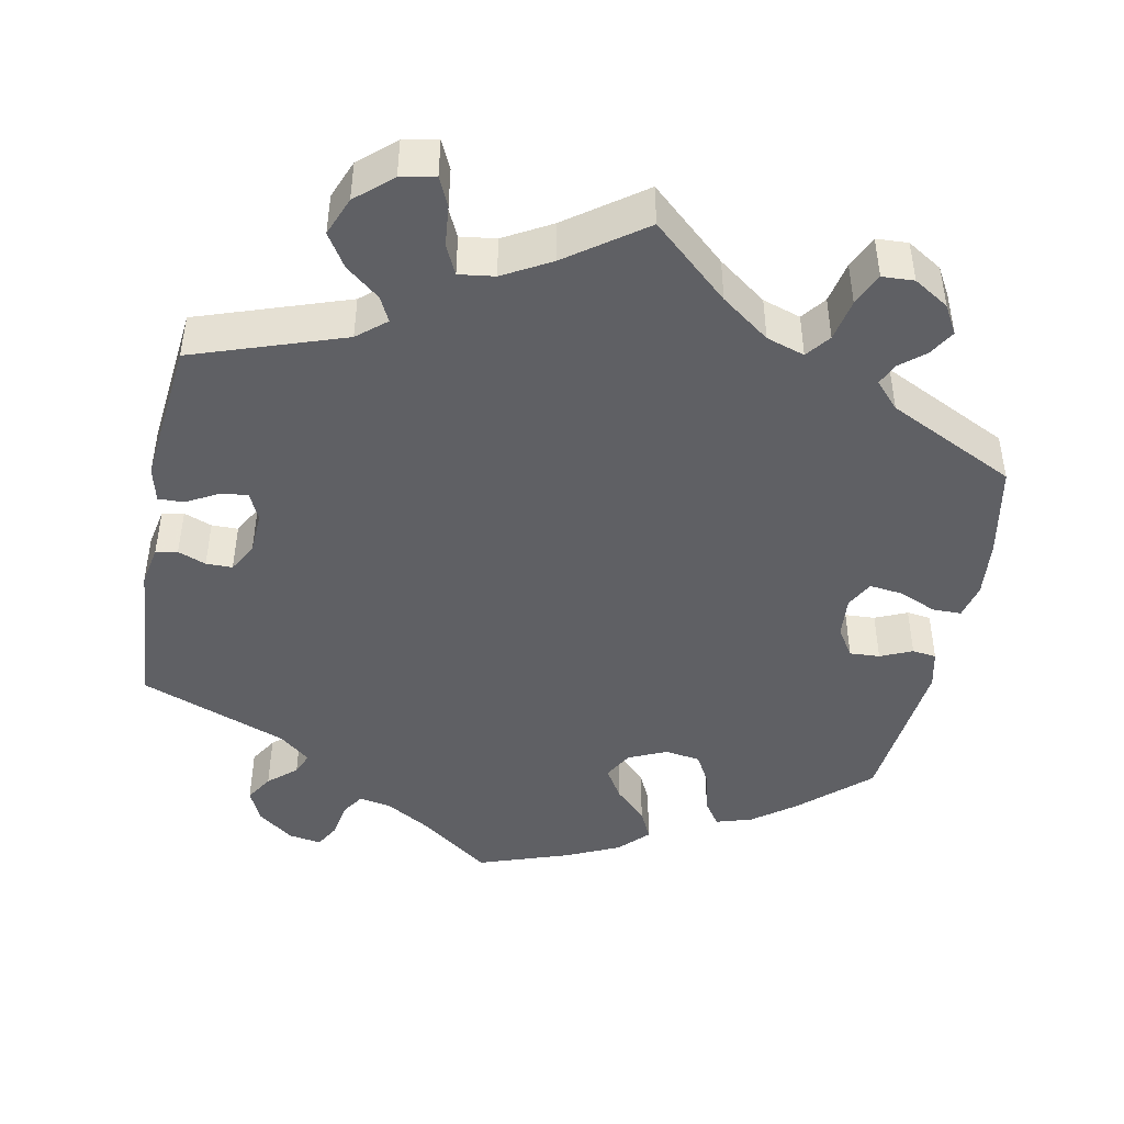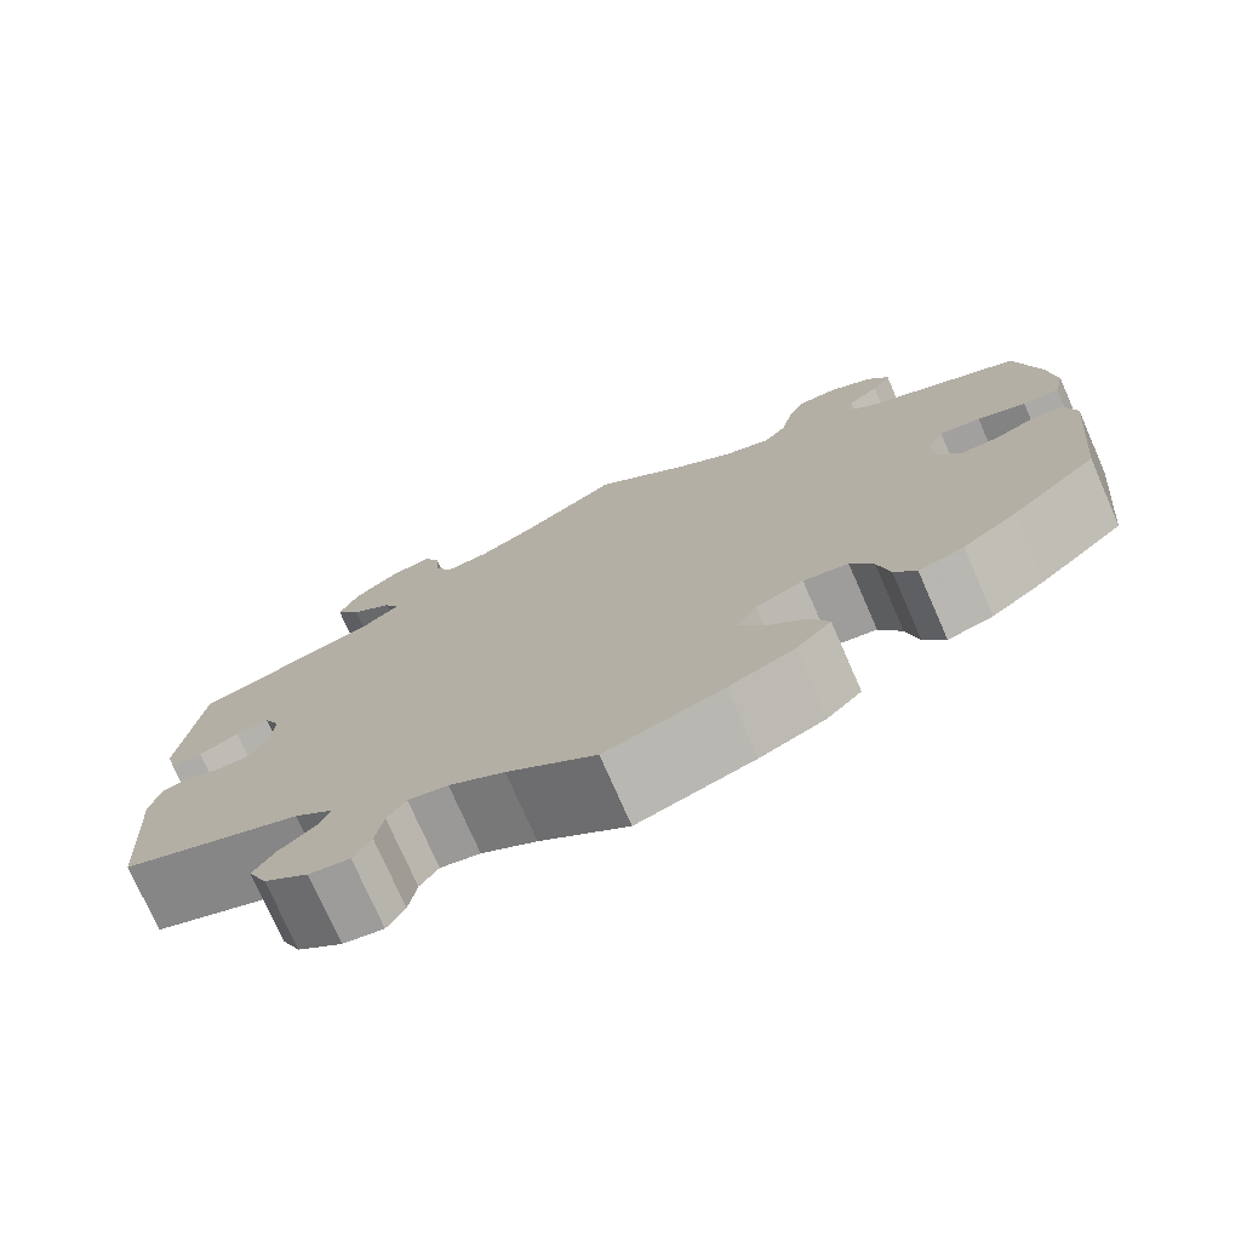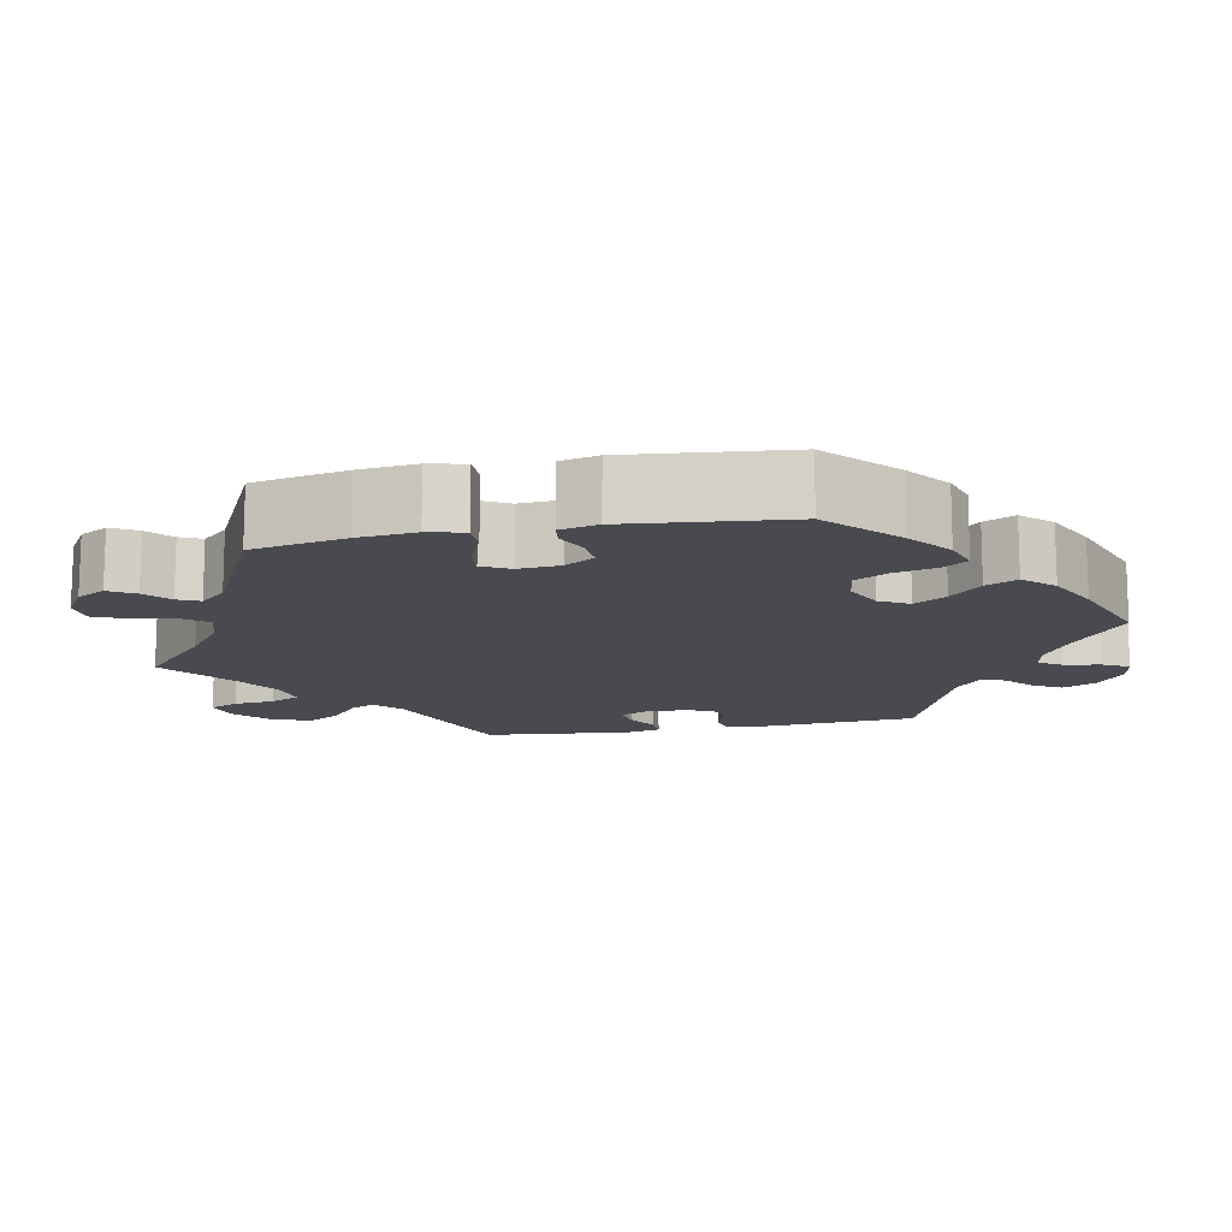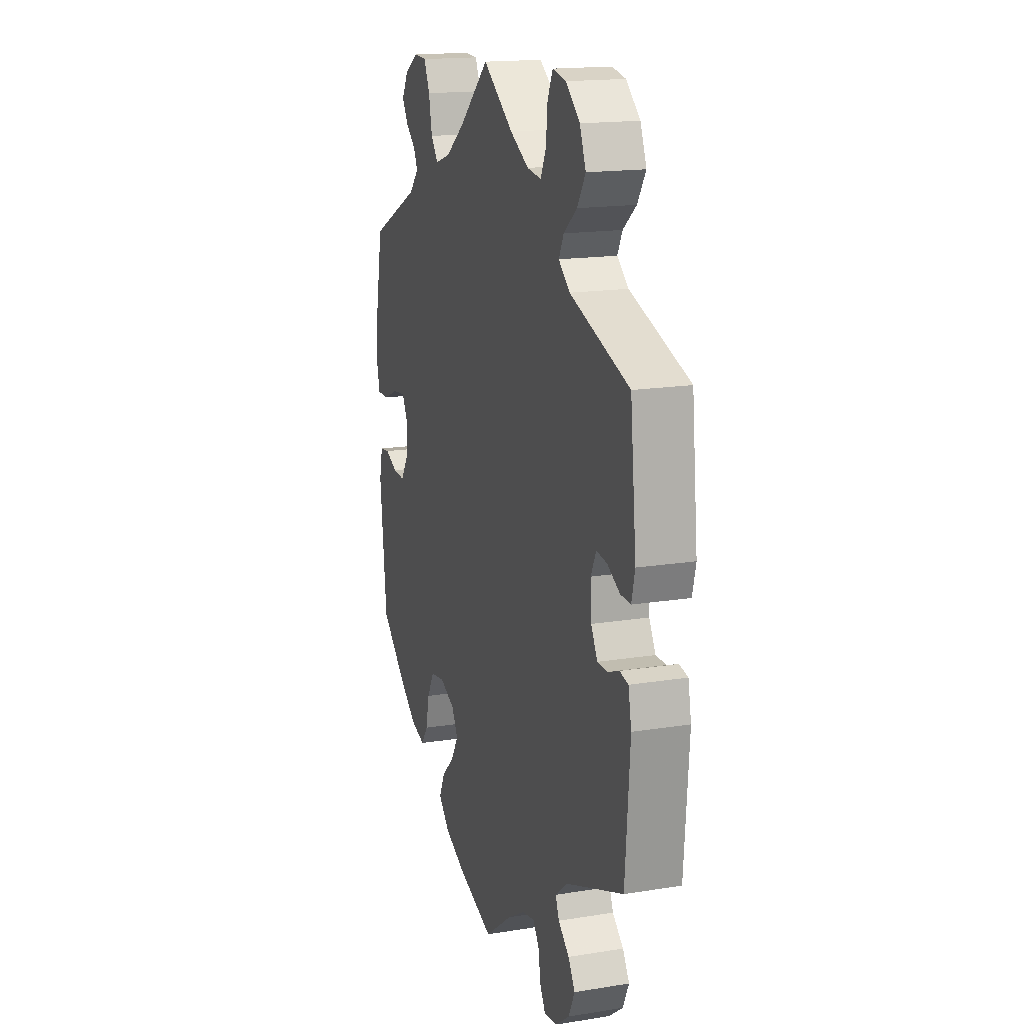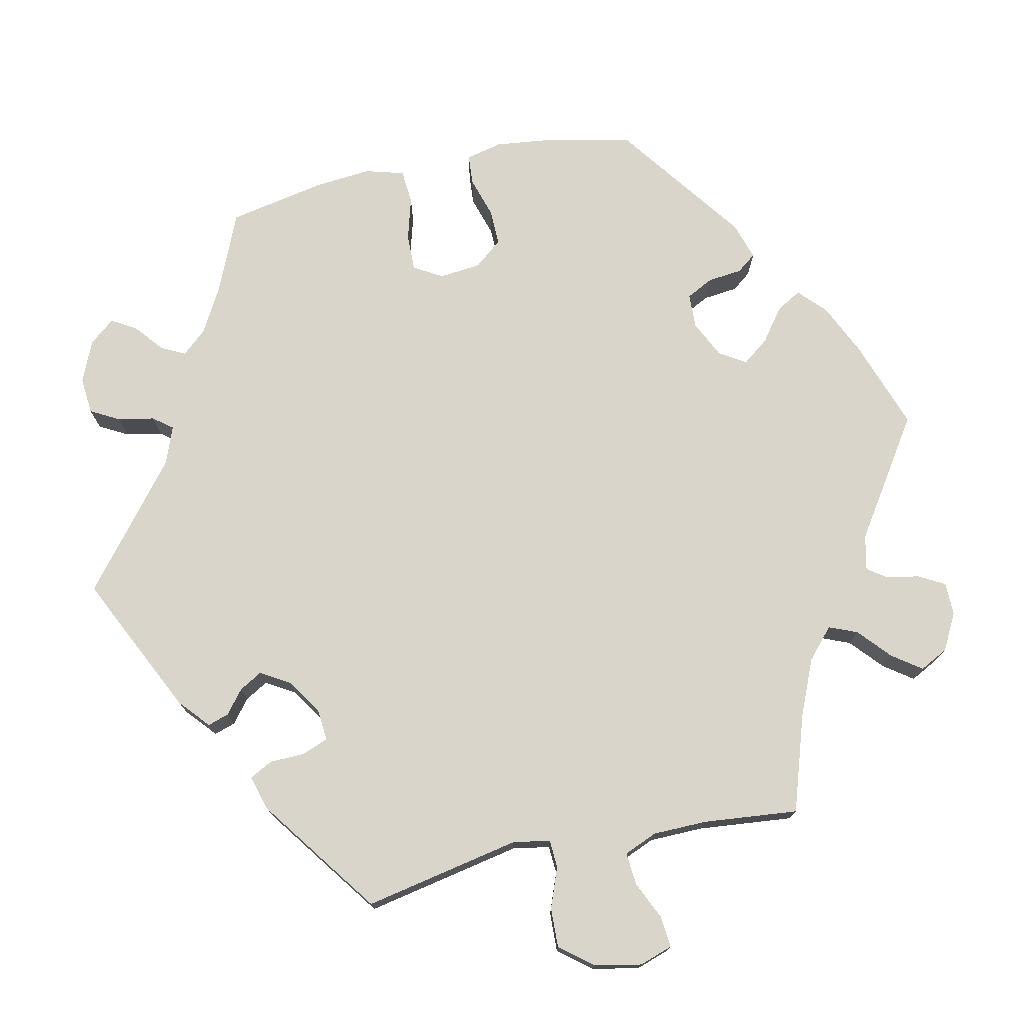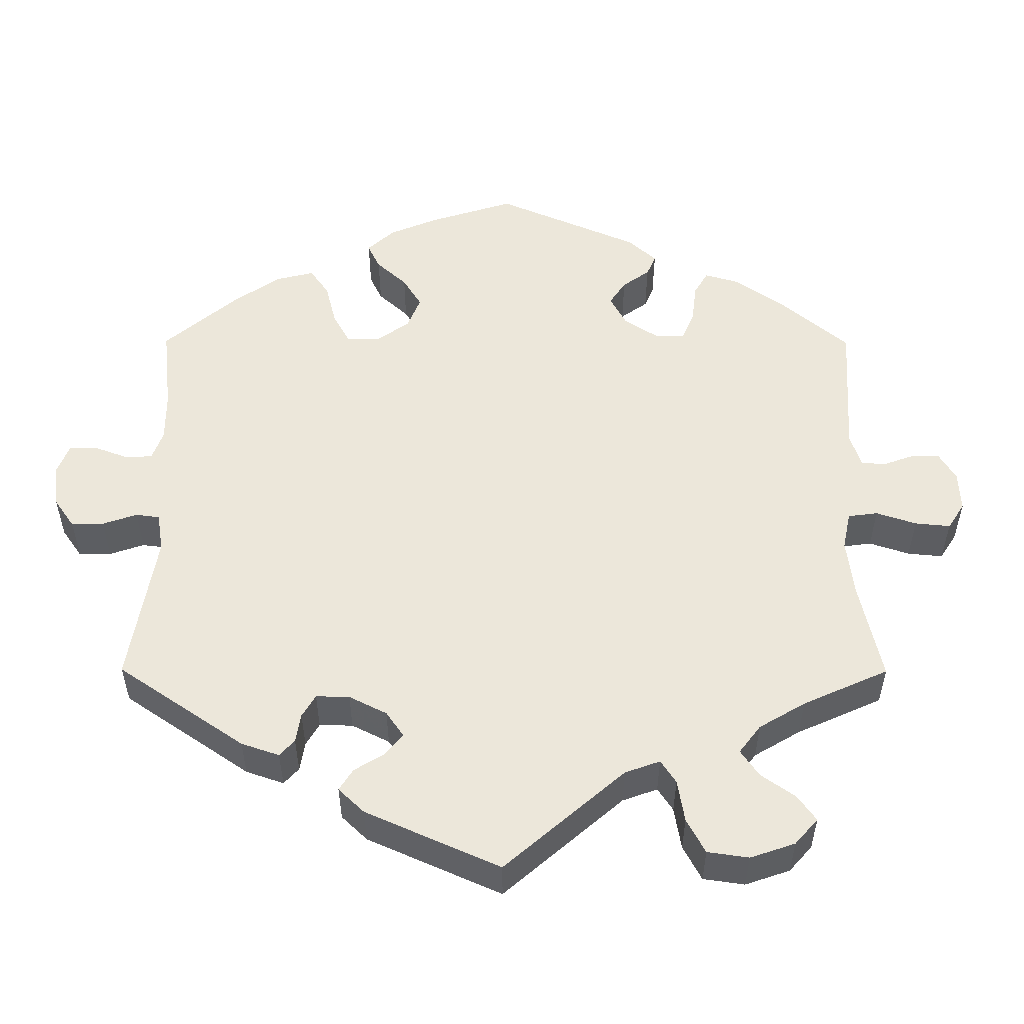
<metadata>
{"format":"obj","ext":"obj","renderer":"f3d","projection":"perspective","resolution":1024,"background":"white","views":[{"elev":-45.2,"azim":-11.0,"up":"+Y"},{"elev":-75.8,"azim":23.7,"up":"+Z"},{"elev":-13.5,"azim":101.6,"up":"+Y"},{"elev":16.7,"azim":-108.2,"up":"+Z"},{"elev":74.4,"azim":-42.2,"up":"+Y"},{"elev":52.4,"azim":-59.8,"up":"+Y"}]}
</metadata>
<code>
v 0.098 0.07 0.49
v 0.16 0.07 0.444
v 0.209 0.07 0.428
v 0.233 0.07 0.459
v 0.244 0.07 0.513
v 0.263 0.07 0.555
v 0.304 0.07 0.557
v 0.349 0.07 0.529
v 0.37 0.07 0.492
v 0.35 0.07 0.459
v 0.318 0.07 0.432
v 0.305 0.07 0.404
v 0.336 0.07 0.37
v 0.5 0.07 0.289
v 0.523 0.07 0.169
v 0.53 0.07 0.095
v 0.519 0.07 0.049
v 0.482 0.07 0.049
v 0.433 0.07 0.07
v 0.391 0.07 0.075
v 0.372 0.07 0.04
v 0.376 0.07 -0.013
v 0.4 0.07 -0.051
v 0.439 0.07 -0.049
v 0.48 0.07 -0.031
v 0.511 0.07 -0.035
v 0.522 0.07 -0.084
v 0.5 0.07 -0.289
v 0.412 0.07 -0.368
v 0.357 0.07 -0.409
v 0.311 0.07 -0.423
v 0.289 0.07 -0.391
v 0.277 0.07 -0.338
v 0.254 0.07 -0.296
v 0.208 0.07 -0.289
v 0.159 0.07 -0.311
v 0.138 0.07 -0.348
v 0.163 0.07 -0.389
v 0.204 0.07 -0.429
v 0.223 0.07 -0.469
v 0.187 0.07 -0.506
v 0.12 0.07 -0.537
v 0 0.07 -0.578
v -0.091 0.07 -0.51
v -0.148 0.07 -0.476
v -0.189 0.07 -0.468
v -0.208 0.07 -0.497
v -0.216 0.07 -0.544
v -0.234 0.07 -0.576
v -0.276 0.07 -0.569
v -0.322 0.07 -0.534
v -0.342 0.07 -0.491
v -0.32 0.07 -0.455
v -0.284 0.07 -0.424
v -0.272 0.07 -0.395
v -0.312 0.07 -0.362
v -0.501 0.07 -0.289
v -0.516 0.07 -0.089
v -0.506 0.07 -0.038
v -0.478 0.07 -0.032
v -0.442 0.07 -0.046
v -0.408 0.07 -0.046
v -0.387 0.07 -0.008
v -0.384 0.07 0.047
v -0.401 0.07 0.083
v -0.436 0.07 0.078
v -0.477 0.07 0.056
v -0.51 0.07 0.055
v -0.521 0.07 0.1
v -0.501 0.07 0.289
v -0.307 0.07 0.355
v -0.27 0.07 0.386
v -0.286 0.07 0.418
v -0.329 0.07 0.453
v -0.356 0.07 0.496
v -0.336 0.07 0.546
v -0.29 0.07 0.586
v -0.246 0.07 0.595
v -0.229 0.07 0.558
v -0.224 0.07 0.505
v -0.206 0.07 0.467
v -0.16 0.07 0.473
v -0.099 0.07 0.507
v 0 0.07 0.578
v 0.098 0 0.49
v 0.16 0 0.444
v 0.209 0 0.428
v 0.233 0 0.459
v 0.244 0 0.513
v 0.263 0 0.555
v 0.304 0 0.557
v 0.349 0 0.529
v 0.37 0 0.492
v 0.35 0 0.459
v 0.318 0 0.432
v 0.305 0 0.404
v 0.336 0 0.37
v 0.5 0 0.289
v 0.523 0 0.169
v 0.53 0 0.095
v 0.519 0 0.049
v 0.482 0 0.049
v 0.433 0 0.07
v 0.391 0 0.075
v 0.372 0 0.04
v 0.376 0 -0.013
v 0.4 0 -0.051
v 0.439 0 -0.049
v 0.48 0 -0.031
v 0.511 0 -0.035
v 0.522 0 -0.084
v 0.5 0 -0.289
v 0.412 0 -0.368
v 0.357 0 -0.409
v 0.311 0 -0.423
v 0.289 0 -0.391
v 0.277 0 -0.338
v 0.254 0 -0.296
v 0.208 0 -0.289
v 0.159 0 -0.311
v 0.138 0 -0.348
v 0.163 0 -0.389
v 0.204 0 -0.429
v 0.223 0 -0.469
v 0.187 0 -0.506
v 0.12 0 -0.537
v 0 0 -0.578
v -0.091 0 -0.51
v -0.148 0 -0.476
v -0.189 0 -0.468
v -0.208 0 -0.497
v -0.216 0 -0.544
v -0.234 0 -0.576
v -0.276 0 -0.569
v -0.322 0 -0.534
v -0.342 0 -0.491
v -0.32 0 -0.455
v -0.284 0 -0.424
v -0.272 0 -0.395
v -0.312 0 -0.362
v -0.501 0 -0.289
v -0.516 0 -0.089
v -0.506 0 -0.038
v -0.478 0 -0.032
v -0.442 0 -0.046
v -0.408 0 -0.046
v -0.387 0 -0.008
v -0.384 0 0.047
v -0.401 0 0.083
v -0.436 0 0.078
v -0.477 0 0.056
v -0.51 0 0.055
v -0.521 0 0.1
v -0.501 0 0.289
v -0.307 0 0.355
v -0.27 0 0.386
v -0.286 0 0.418
v -0.329 0 0.453
v -0.356 0 0.496
v -0.336 0 0.546
v -0.29 0 0.586
v -0.246 0 0.595
v -0.229 0 0.558
v -0.224 0 0.505
v -0.206 0 0.467
v -0.16 0 0.473
v -0.099 0 0.507
v 0 0 0.578
f 83 84 1
f 82 83 1 2
f 81 82 2 3
f 77 78 79 80
f 77 80 81
f 76 77 81
f 73 74 75 76
f 72 73 76 81
f 68 69 70 71
f 66 67 68 71
f 65 66 71 72
f 64 65 72 81
f 58 59 60 61
f 56 57 58 61
f 55 56 61 62
f 51 52 53 54
f 51 54 55
f 50 51 55
f 47 48 49 50
f 46 47 50 55
f 45 46 55 62
f 41 42 43 44
f 38 39 40 41
f 37 38 41 44
f 36 37 44 45
f 30 31 32 33
f 30 33 34
f 29 30 34
f 28 29 34
f 27 28 34 35
f 24 25 26 27
f 23 24 27 35
f 16 17 18 19
f 16 19 20
f 13 14 15 16
f 12 13 16 20
f 8 9 10 11
f 8 11 12
f 7 8 12
f 4 5 6 7
f 4 7 12
f 3 4 12 20
f 63 64 81 3
f 36 45 62 63
f 22 23 35 36
f 21 22 36 63
f 3 20 21 63
f 85 168 167
f 86 85 167 166
f 87 86 166 165
f 164 163 162 161
f 165 164 161
f 165 161 160
f 160 159 158 157
f 165 160 157 156
f 155 154 153 152
f 155 152 151 150
f 156 155 150 149
f 165 156 149 148
f 145 144 143 142
f 145 142 141 140
f 146 145 140 139
f 138 137 136 135
f 139 138 135
f 139 135 134
f 134 133 132 131
f 139 134 131 130
f 146 139 130 129
f 128 127 126 125
f 125 124 123 122
f 128 125 122 121
f 129 128 121 120
f 117 116 115 114
f 118 117 114
f 118 114 113
f 118 113 112
f 119 118 112 111
f 111 110 109 108
f 119 111 108 107
f 103 102 101 100
f 104 103 100
f 100 99 98 97
f 104 100 97 96
f 95 94 93 92
f 96 95 92
f 96 92 91
f 91 90 89 88
f 96 91 88
f 104 96 88 87
f 87 165 148 147
f 147 146 129 120
f 120 119 107 106
f 147 120 106 105
f 147 105 104 87
f 1 85 86 2
f 2 86 87 3
f 3 87 88 4
f 4 88 89 5
f 5 89 90 6
f 6 90 91 7
f 7 91 92 8
f 8 92 93 9
f 9 93 94 10
f 10 94 95 11
f 11 95 96 12
f 12 96 97 13
f 13 97 98 14
f 14 98 99 15
f 15 99 100 16
f 16 100 101 17
f 17 101 102 18
f 18 102 103 19
f 19 103 104 20
f 20 104 105 21
f 21 105 106 22
f 22 106 107 23
f 23 107 108 24
f 24 108 109 25
f 25 109 110 26
f 26 110 111 27
f 27 111 112 28
f 28 112 113 29
f 29 113 114 30
f 30 114 115 31
f 31 115 116 32
f 32 116 117 33
f 33 117 118 34
f 34 118 119 35
f 35 119 120 36
f 36 120 121 37
f 37 121 122 38
f 38 122 123 39
f 39 123 124 40
f 40 124 125 41
f 41 125 126 42
f 42 126 127 43
f 43 127 128 44
f 44 128 129 45
f 45 129 130 46
f 46 130 131 47
f 47 131 132 48
f 48 132 133 49
f 49 133 134 50
f 50 134 135 51
f 51 135 136 52
f 52 136 137 53
f 53 137 138 54
f 54 138 139 55
f 55 139 140 56
f 56 140 141 57
f 57 141 142 58
f 58 142 143 59
f 59 143 144 60
f 60 144 145 61
f 61 145 146 62
f 62 146 147 63
f 63 147 148 64
f 64 148 149 65
f 65 149 150 66
f 66 150 151 67
f 67 151 152 68
f 68 152 153 69
f 69 153 154 70
f 70 154 155 71
f 71 155 156 72
f 72 156 157 73
f 73 157 158 74
f 74 158 159 75
f 75 159 160 76
f 76 160 161 77
f 77 161 162 78
f 78 162 163 79
f 79 163 164 80
f 80 164 165 81
f 81 165 166 82
f 82 166 167 83
f 83 167 168 84
f 84 168 85 1

</code>
